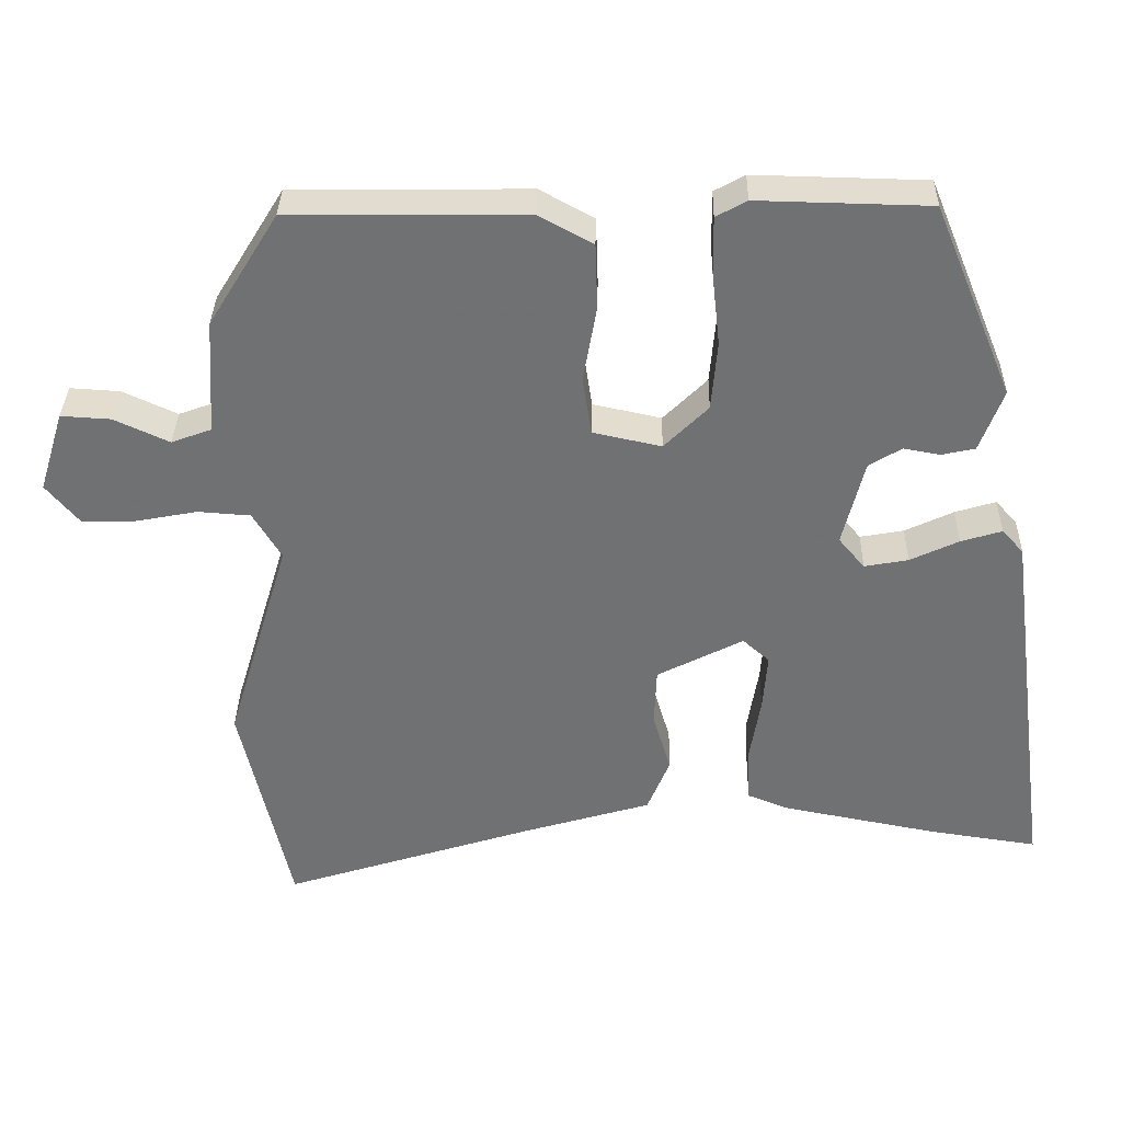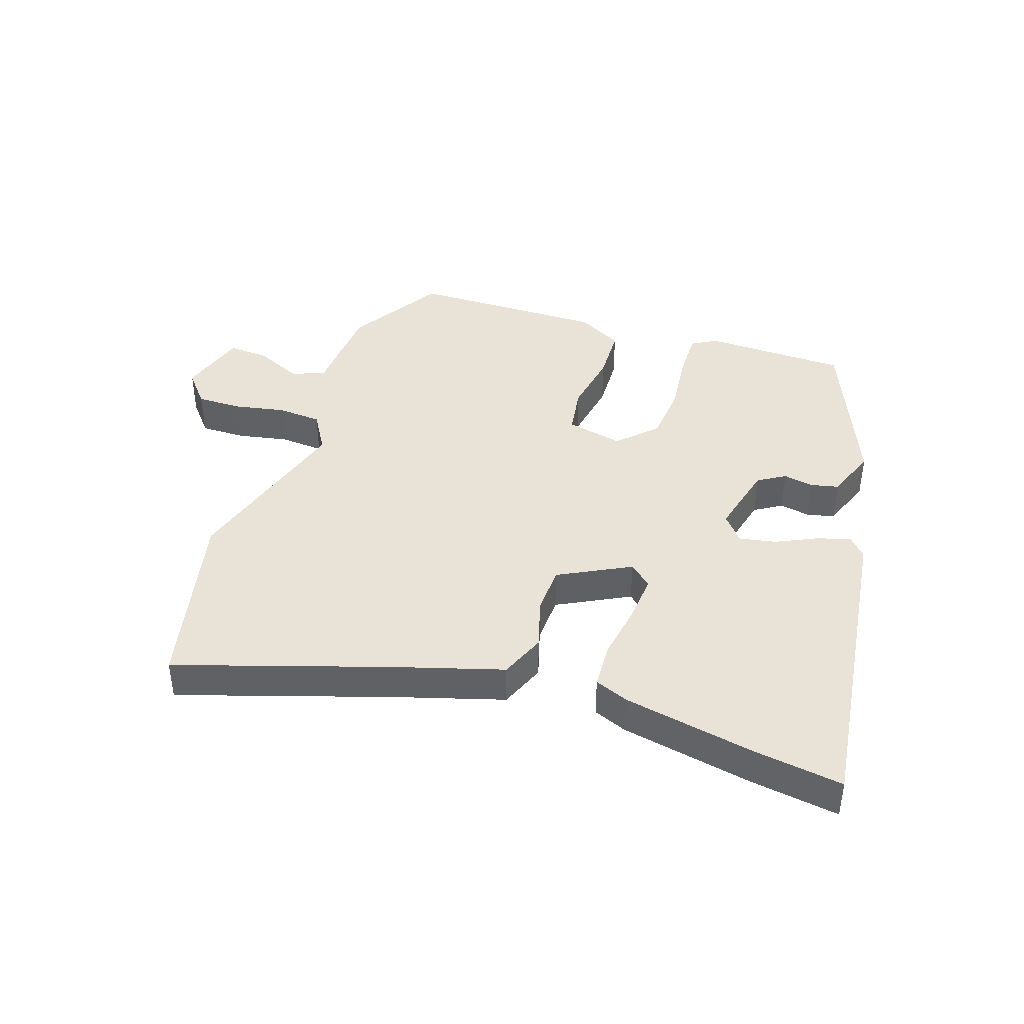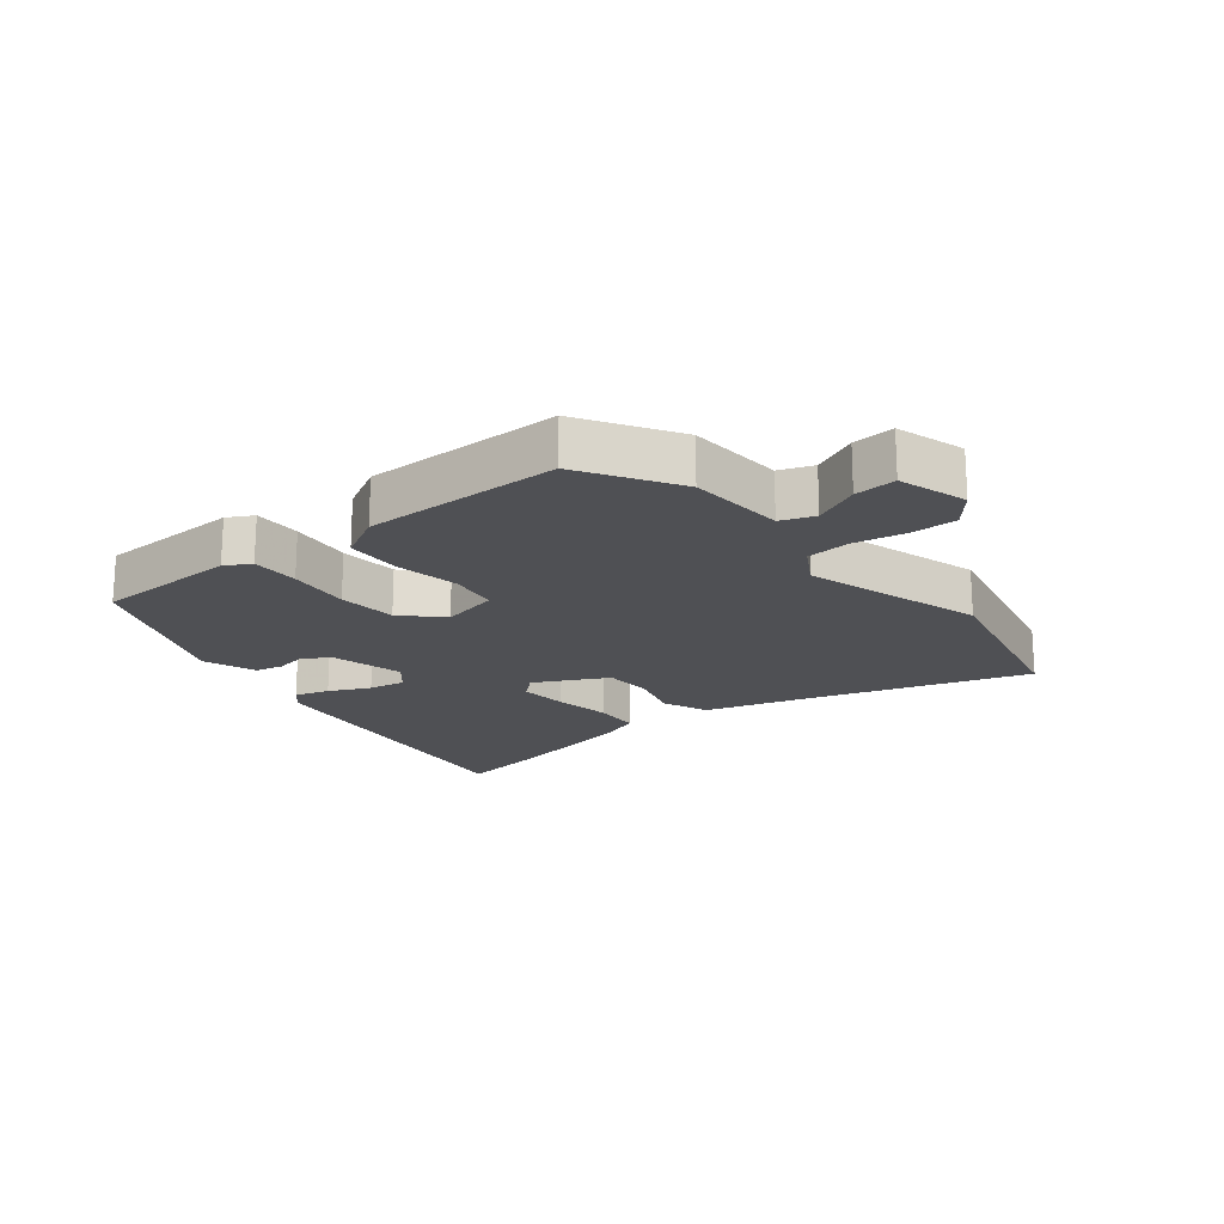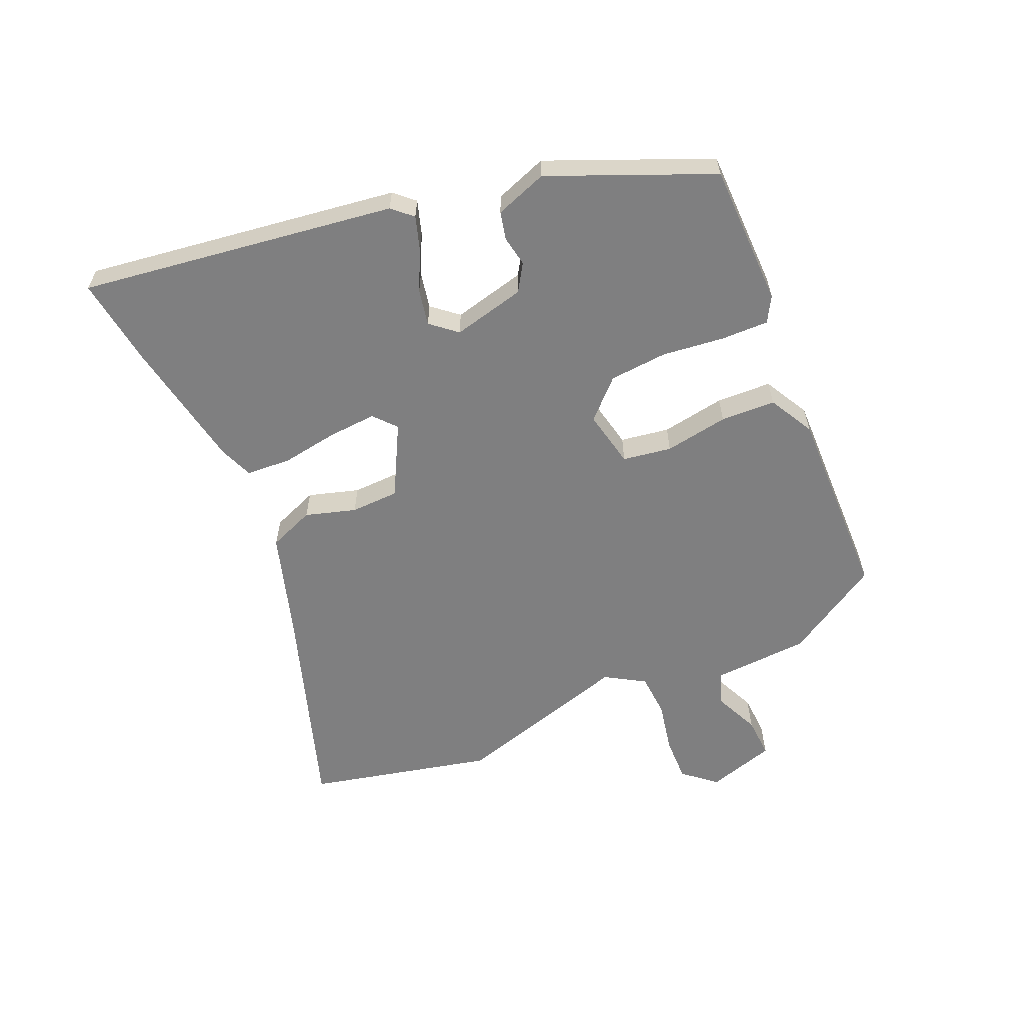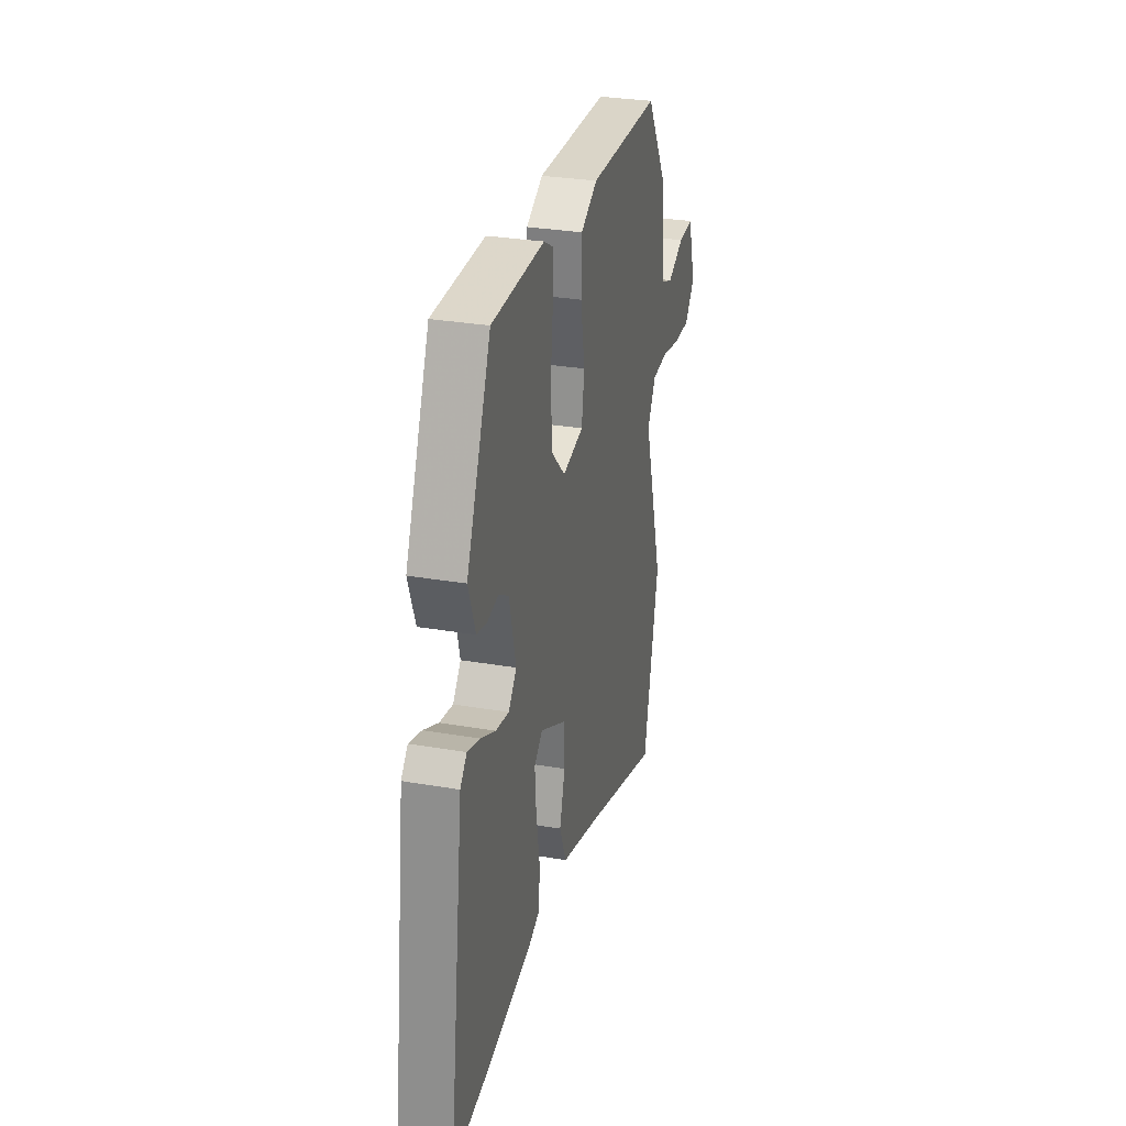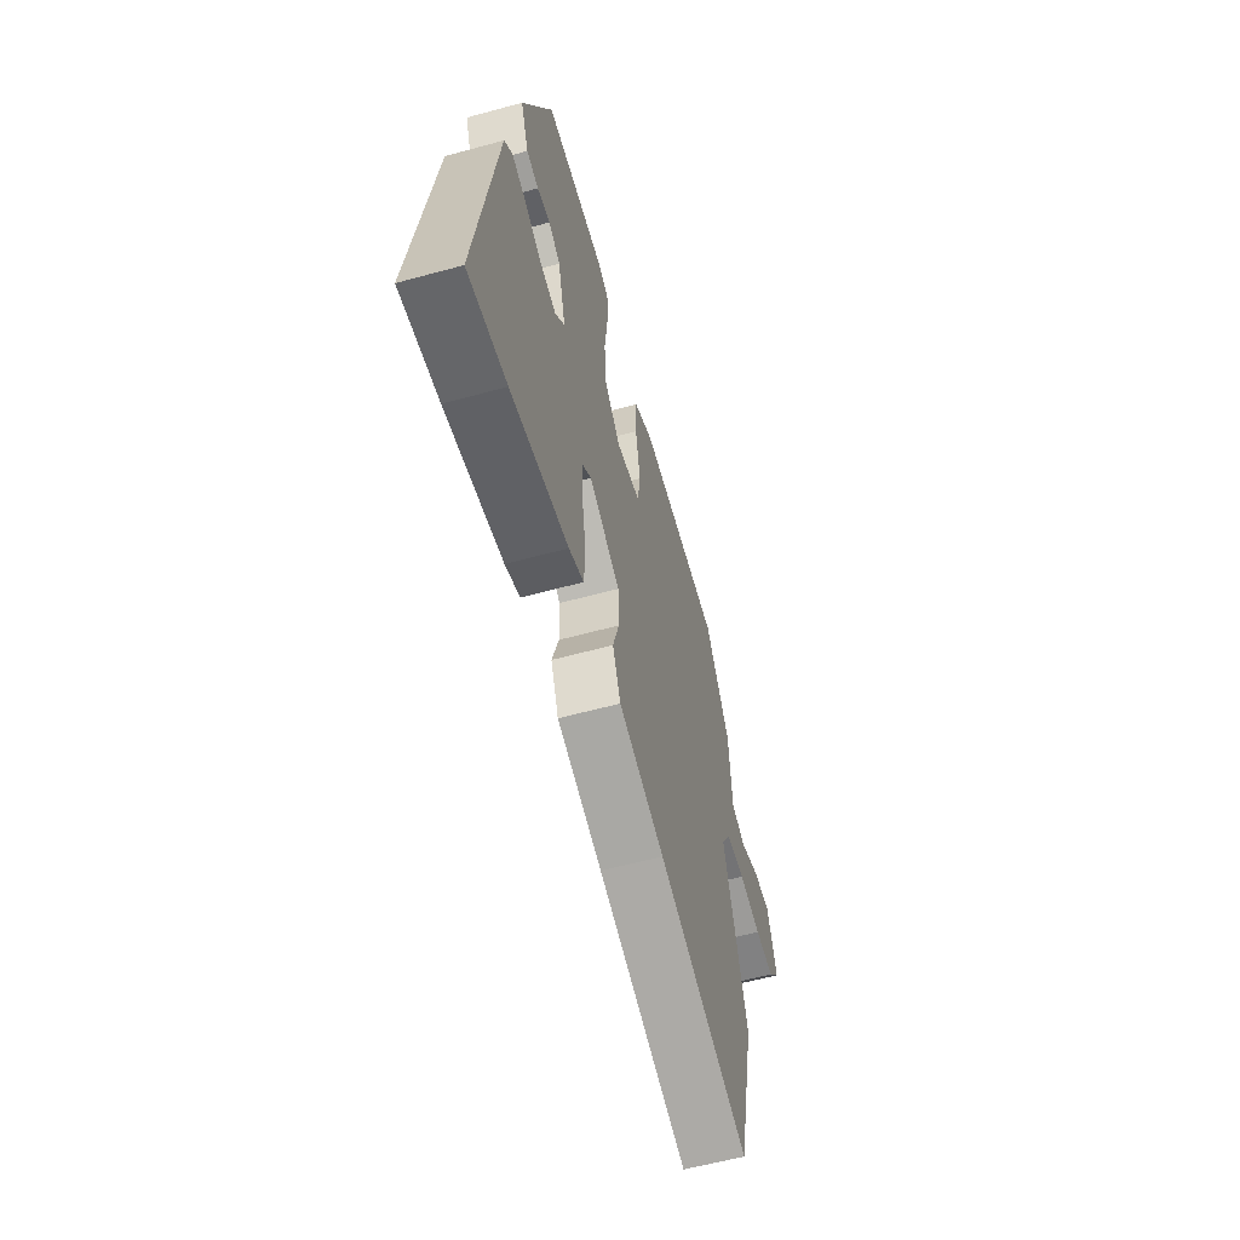
<metadata>
{"format":"obj","ext":"obj","renderer":"f3d","projection":"perspective","resolution":1024,"background":"white","views":[{"elev":34.8,"azim":-178.8,"up":"+Z"},{"elev":41.6,"azim":-161.5,"up":"+Y"},{"elev":-19.1,"azim":38.9,"up":"+Y"},{"elev":-59.7,"azim":-66.9,"up":"+Y"},{"elev":29.7,"azim":-75.8,"up":"+Z"},{"elev":-59.7,"azim":-74.4,"up":"+Z"}]}
</metadata>
<code>
v -0.451 0.07 -0.493
v -0.595 0.07 -0.514
v -0.527 0.07 -0.003
v -0.498 0.07 0.029
v -0.443 0.07 0.012
v -0.378 0.07 -0.019
v -0.319 0.07 -0.03
v -0.284 0.07 0.012
v -0.313 0.07 0.129
v -0.357 0.07 0.156
v -0.406 0.07 0.147
v -0.451 0.07 0.157
v -0.482 0.07 0.241
v -0.374 0.07 0.503
v -0.143 0.07 0.508
v -0.102 0.07 0.485
v -0.103 0.07 0.408
v -0.114 0.07 0.308
v -0.106 0.07 0.214
v -0.047 0.07 0.155
v 0.045 0.07 0.175
v 0.057 0.07 0.254
v 0.039 0.07 0.357
v 0.042 0.07 0.446
v 0.115 0.07 0.486
v 0.432 0.07 0.482
v 0.526 0.07 0.329
v 0.536 0.07 0.173
v 0.59 0.07 0.153
v 0.664 0.07 0.187
v 0.731 0.07 0.191
v 0.765 0.07 0.081
v 0.721 0.07 0.028
v 0.648 0.07 0.029
v 0.565 0.07 0.045
v 0.494 0.07 0.04
v 0.456 0.07 -0.024
v 0.542 0.07 -0.311
v 0.475 0.07 -0.611
v 0.132 0.07 -0.501
v -0.039 0.07 -0.45
v -0.069 0.07 -0.376
v -0.045 0.07 -0.294
v -0.048 0.07 -0.216
v -0.164 0.07 -0.156
v -0.2 0.07 -0.188
v -0.194 0.07 -0.266
v -0.179 0.07 -0.357
v -0.183 0.07 -0.43
v -0.238 0.07 -0.452
v -0.451 0 -0.493
v -0.595 0 -0.514
v -0.527 0 -0.003
v -0.498 0 0.029
v -0.443 0 0.012
v -0.378 0 -0.019
v -0.319 0 -0.03
v -0.284 0 0.012
v -0.313 0 0.129
v -0.357 0 0.156
v -0.406 0 0.147
v -0.451 0 0.157
v -0.482 0 0.241
v -0.374 0 0.503
v -0.143 0 0.508
v -0.102 0 0.485
v -0.103 0 0.408
v -0.114 0 0.308
v -0.106 0 0.214
v -0.047 0 0.155
v 0.045 0 0.175
v 0.057 0 0.254
v 0.039 0 0.357
v 0.042 0 0.446
v 0.115 0 0.486
v 0.432 0 0.482
v 0.526 0 0.329
v 0.536 0 0.173
v 0.59 0 0.153
v 0.664 0 0.187
v 0.731 0 0.191
v 0.765 0 0.081
v 0.721 0 0.028
v 0.648 0 0.029
v 0.565 0 0.045
v 0.494 0 0.04
v 0.456 0 -0.024
v 0.542 0 -0.311
v 0.475 0 -0.611
v 0.132 0 -0.501
v -0.039 0 -0.45
v -0.069 0 -0.376
v -0.045 0 -0.294
v -0.048 0 -0.216
v -0.164 0 -0.156
v -0.2 0 -0.188
v -0.194 0 -0.266
v -0.179 0 -0.357
v -0.183 0 -0.43
v -0.238 0 -0.452
f 47 48 49 50
f 46 47 50 1
f 40 41 42 43
f 40 43 44
f 37 38 39 40
f 36 37 40 44
f 32 33 34 35
f 32 35 36
f 29 30 31 32
f 28 29 32 36
f 22 23 24 25
f 21 22 25 26
f 15 16 17 18
f 15 18 19
f 14 15 19
f 13 14 19
f 10 11 12 13
f 9 10 13 19
f 8 9 19 20
f 3 4 5 6
f 3 6 7
f 46 1 2 3
f 45 46 3 7
f 21 26 27 28
f 28 36 44 45
f 20 21 28 45
f 7 8 20 45
f 100 99 98 97
f 51 100 97 96
f 93 92 91 90
f 94 93 90
f 90 89 88 87
f 94 90 87 86
f 85 84 83 82
f 86 85 82
f 82 81 80 79
f 86 82 79 78
f 75 74 73 72
f 76 75 72 71
f 68 67 66 65
f 69 68 65
f 69 65 64
f 69 64 63
f 63 62 61 60
f 69 63 60 59
f 70 69 59 58
f 56 55 54 53
f 57 56 53
f 53 52 51 96
f 57 53 96 95
f 78 77 76 71
f 95 94 86 78
f 95 78 71 70
f 95 70 58 57
f 1 51 52 2
f 2 52 53 3
f 3 53 54 4
f 4 54 55 5
f 5 55 56 6
f 6 56 57 7
f 7 57 58 8
f 8 58 59 9
f 9 59 60 10
f 10 60 61 11
f 11 61 62 12
f 12 62 63 13
f 13 63 64 14
f 14 64 65 15
f 15 65 66 16
f 16 66 67 17
f 17 67 68 18
f 18 68 69 19
f 19 69 70 20
f 20 70 71 21
f 21 71 72 22
f 22 72 73 23
f 23 73 74 24
f 24 74 75 25
f 25 75 76 26
f 26 76 77 27
f 27 77 78 28
f 28 78 79 29
f 29 79 80 30
f 30 80 81 31
f 31 81 82 32
f 32 82 83 33
f 33 83 84 34
f 34 84 85 35
f 35 85 86 36
f 36 86 87 37
f 37 87 88 38
f 38 88 89 39
f 39 89 90 40
f 40 90 91 41
f 41 91 92 42
f 42 92 93 43
f 43 93 94 44
f 44 94 95 45
f 45 95 96 46
f 46 96 97 47
f 47 97 98 48
f 48 98 99 49
f 49 99 100 50
f 50 100 51 1

</code>
